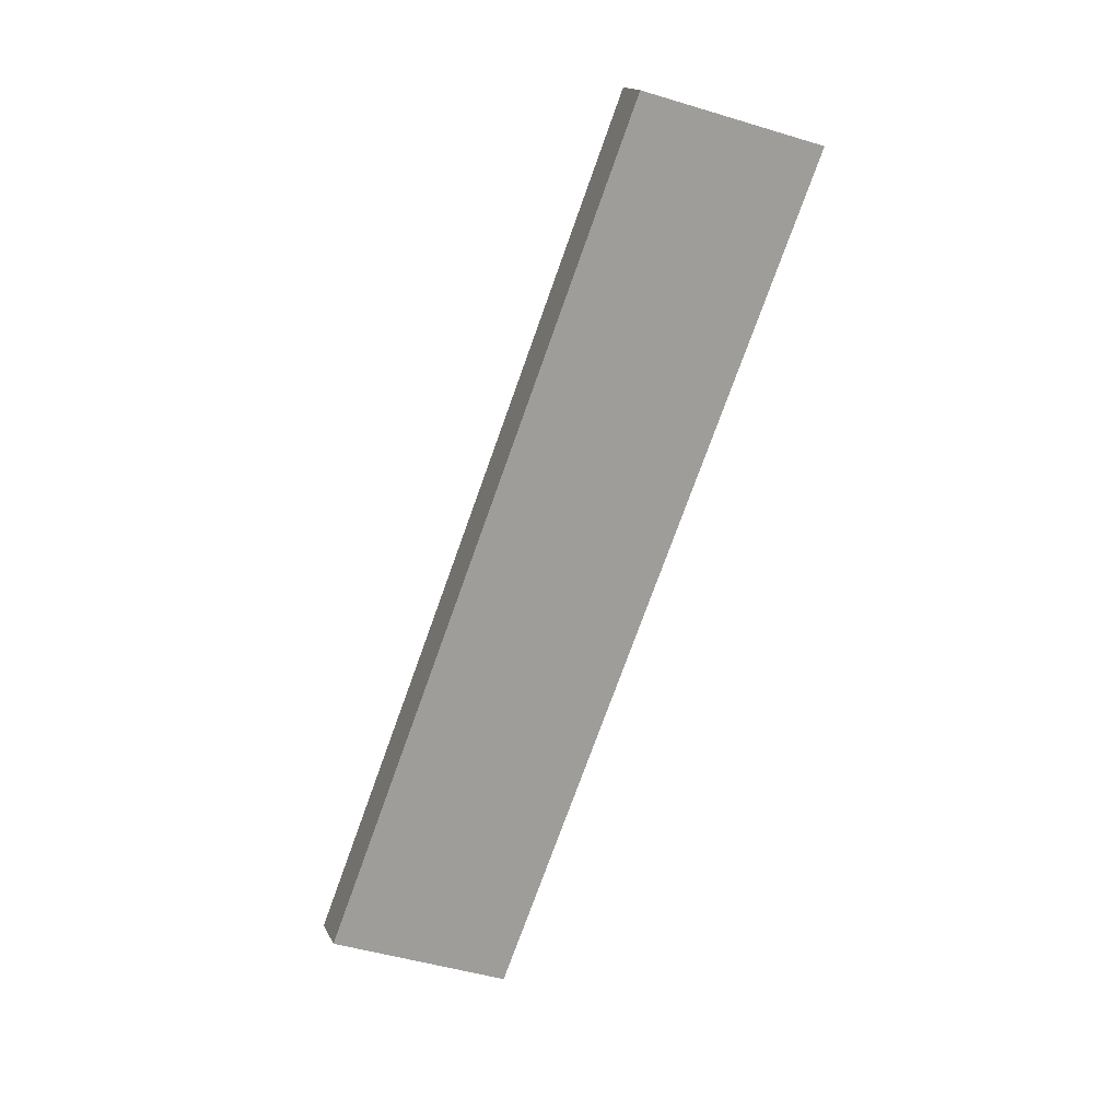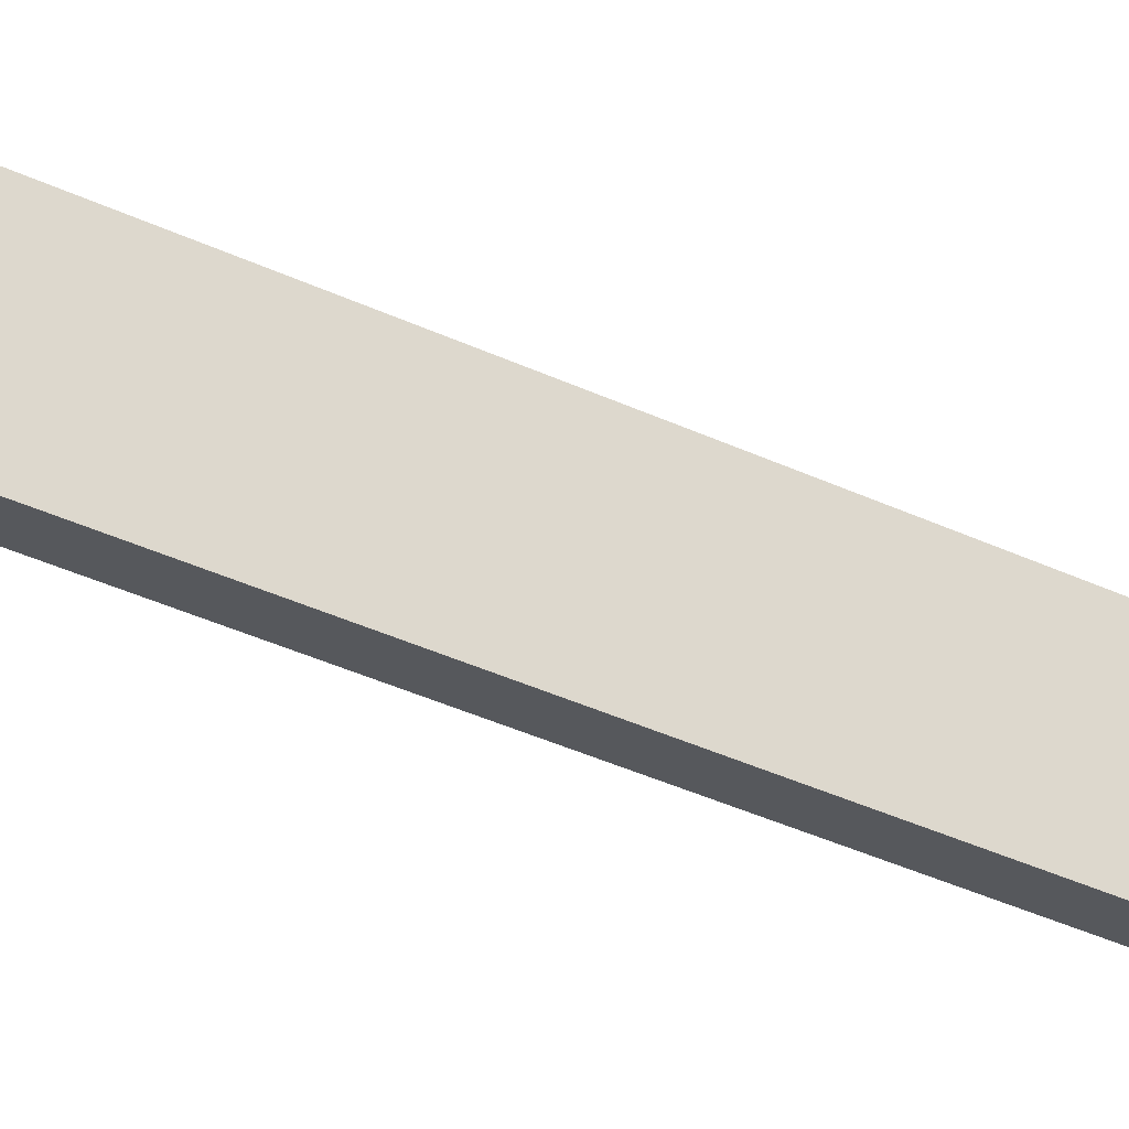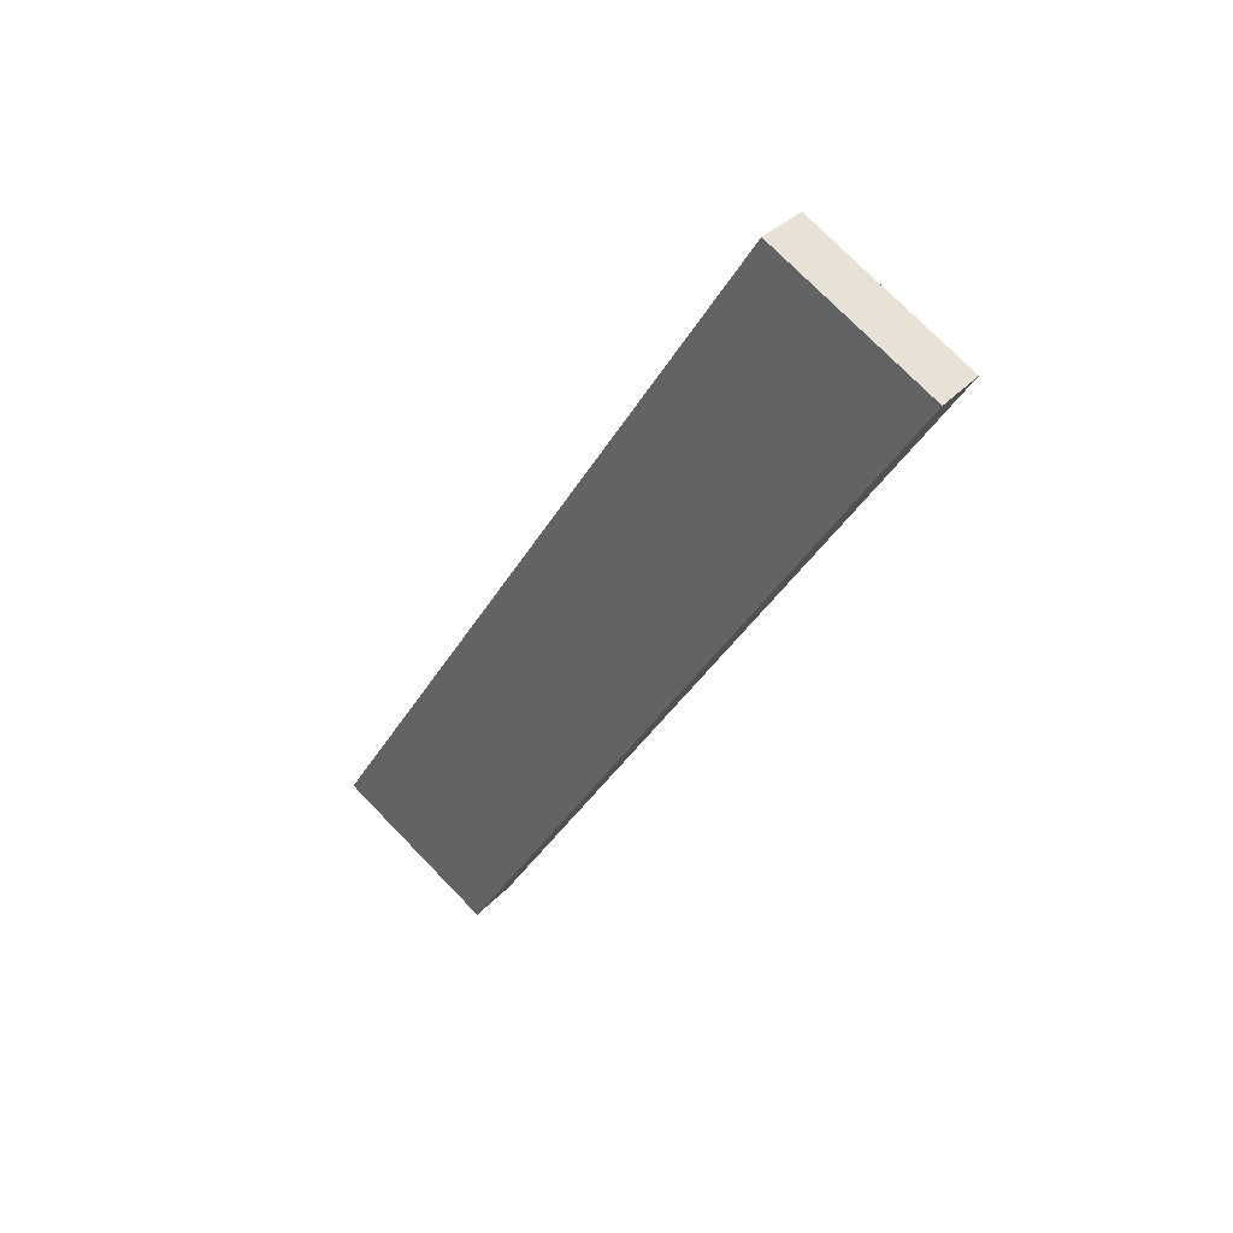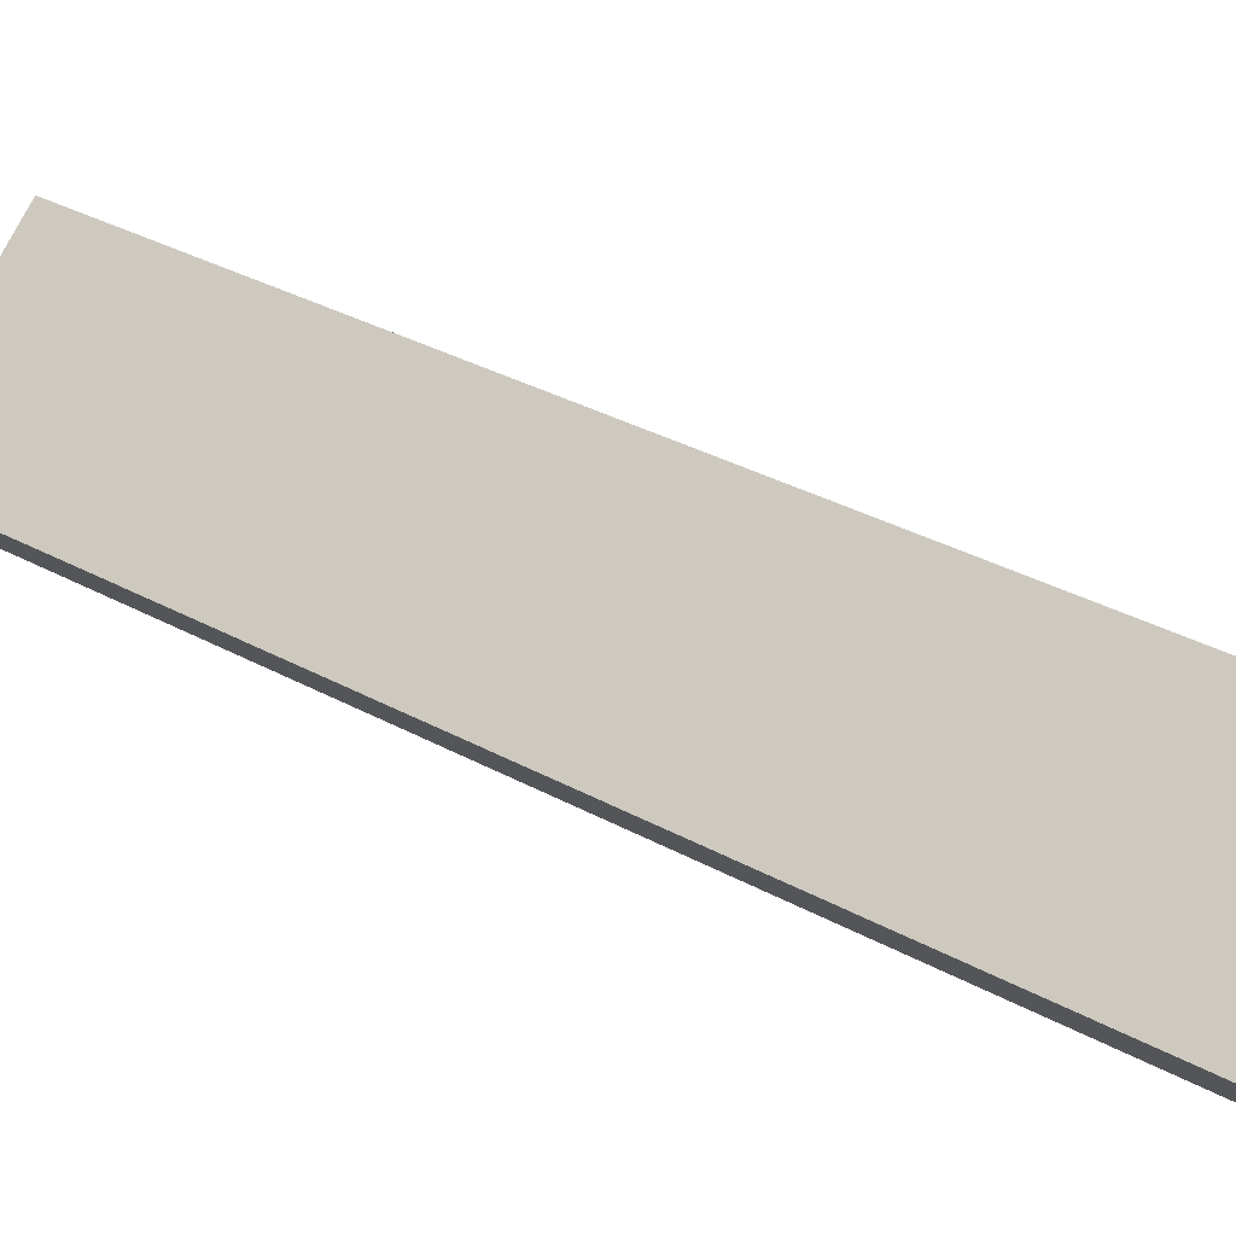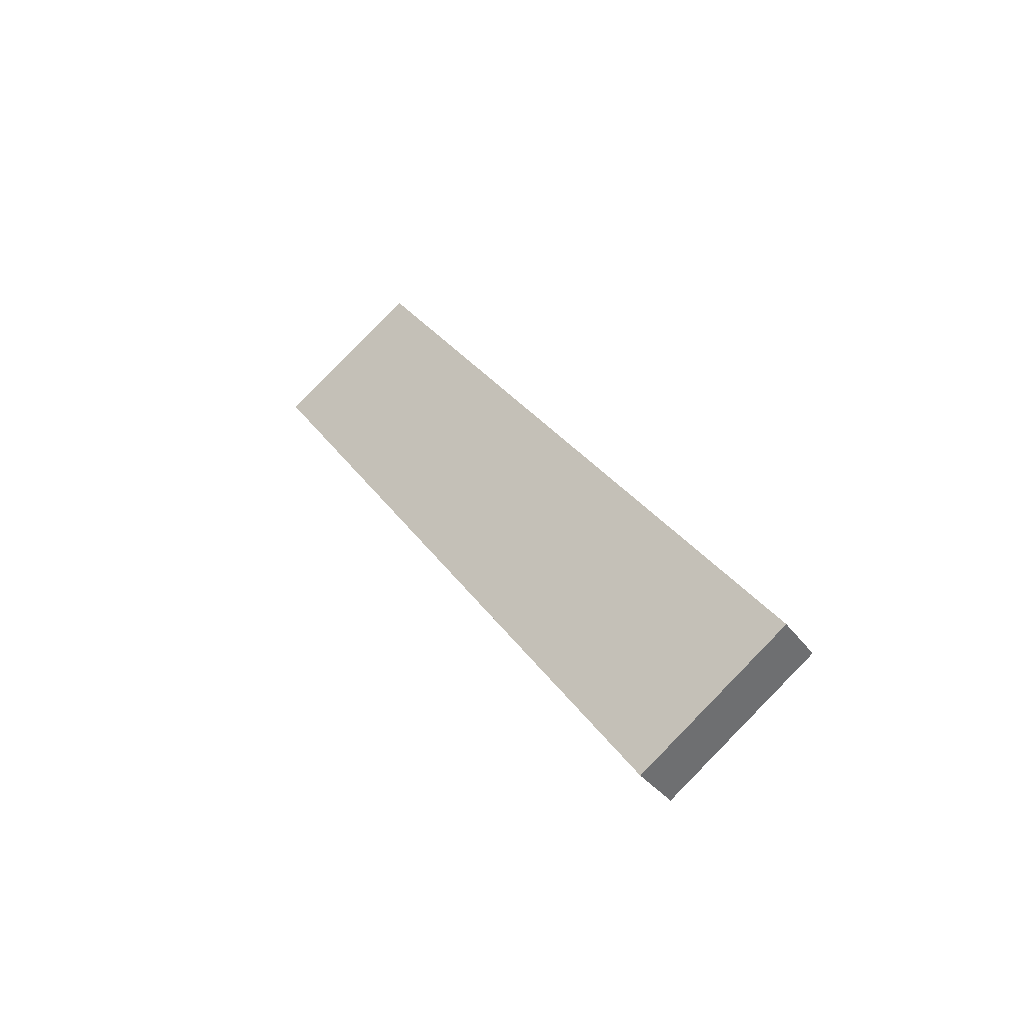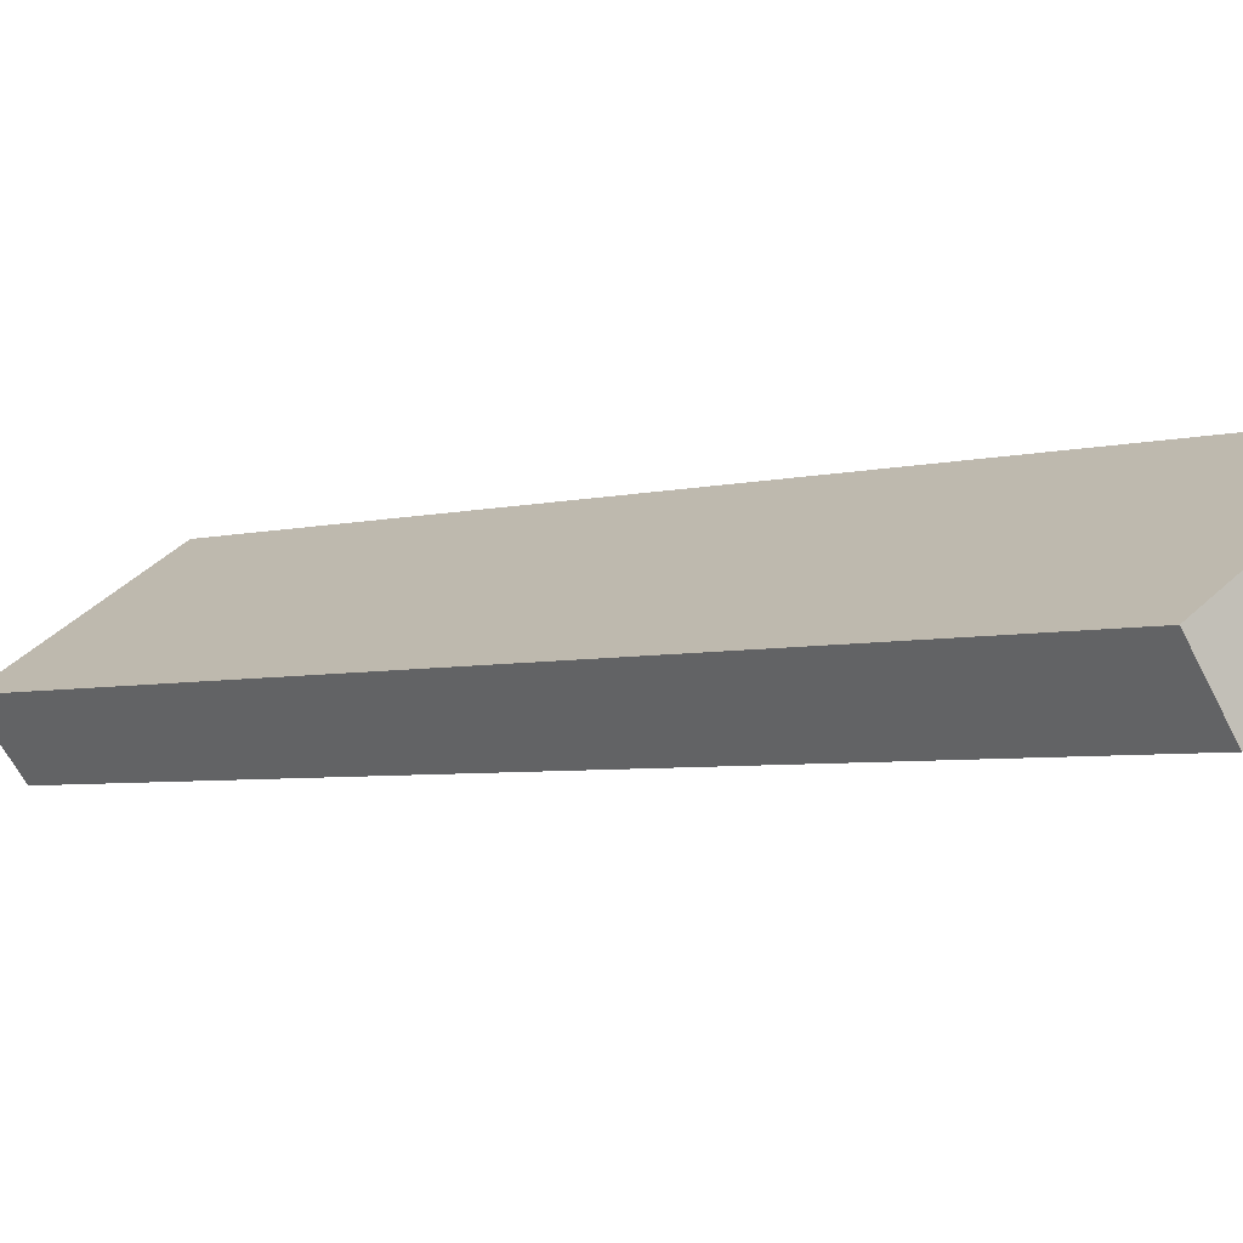
<metadata>
{"format":"obj","ext":"obj","renderer":"f3d","projection":"perspective","resolution":1024,"background":"white","views":[{"elev":32.2,"azim":8.8,"up":"+Z"},{"elev":78.1,"azim":124.8,"up":"+Y"},{"elev":51.2,"azim":56.9,"up":"+Z"},{"elev":63.9,"azim":-38.8,"up":"+Y"},{"elev":-59.1,"azim":-122.7,"up":"+Z"},{"elev":21.6,"azim":-27.1,"up":"+Y"}]}
</metadata>
<code>
v 0.5591 12.91 3.927
v 0.6647 12.69 4.036
v -0.1455 12.72 4.212
v -0.03985 12.5 4.32
v 0.3242 12.85 4.022
v 0.08937 12.78 4.117
v 0.195 12.56 4.225
v 0.4299 12.63 4.131
v 1.689 14.13 7.425
v 1.784 13.9 7.501
v 0.9773 13.93 7.687
v 1.072 13.69 7.763
v 1.333 14.03 7.556
v 1.428 13.8 7.632
v 0.5591 12.91 3.927
v 1.124 13.52 5.676
v 1.689 14.13 7.425
v -0.1455 12.72 4.212
v 0.4159 13.32 5.949
v 0.9773 13.93 7.687
v 0.3242 12.85 4.022
v 0.08937 12.78 4.117
v 0.1352 13.02 5.08
v 0.8417 13.22 4.801
v 1.333 14.03 7.556
v 0.6966 13.62 6.818
v 1.407 13.82 6.551
v -0.1455 12.72 4.212
v 0.9773 13.93 7.687
v -0.03985 12.5 4.32
v 1.072 13.69 7.763
v 0.6966 13.62 6.818
v 0.4159 13.32 5.949
v 0.1352 13.02 5.08
v 0.2382 12.8 5.181
v 0.5162 13.1 6.042
v 0.7942 13.39 6.902
v -0.03985 12.5 4.32
v 0.5162 13.1 6.042
v 1.072 13.69 7.763
v 0.8704 13.19 5.905
v 1.428 13.8 7.632
v 0.6647 12.69 4.036
v 1.225 13.29 5.768
v 1.784 13.9 7.501
v 0.195 12.56 4.225
v 0.4299 12.63 4.131
v 0.5914 12.89 5.042
v 0.6933 13.14 5.973
v 0.2382 12.8 5.181
v 0.4148 12.84 5.111
v 0.9446 12.99 4.902
v 1.047 13.24 5.837
v 0.768 12.94 4.972
v 1.504 13.59 6.635
v 1.149 13.49 6.769
v 1.327 13.54 6.702
v 0.7942 13.39 6.902
v 0.9718 13.44 6.835
v 0.6647 12.69 4.036
v 1.784 13.9 7.501
v 0.5591 12.91 3.927
v 1.689 14.13 7.425
v 0.8417 13.22 4.801
v 1.124 13.52 5.676
v 1.407 13.82 6.551
v 1.504 13.59 6.635
v 1.225 13.29 5.768
v 0.9446 12.99 4.902
f 1 2 8 7 4 3 6 5
f 9 13 11 12 14 10
f 24 15 21 22 18 23 19 26 20 25 17 27 16
f 34 28 30 35 36 37 31 29 32 33
f 39 50 38 46 47 43 52 44 55 45 42 40 58
f 69 60 62 64 65 66 63 61 67 68

</code>
